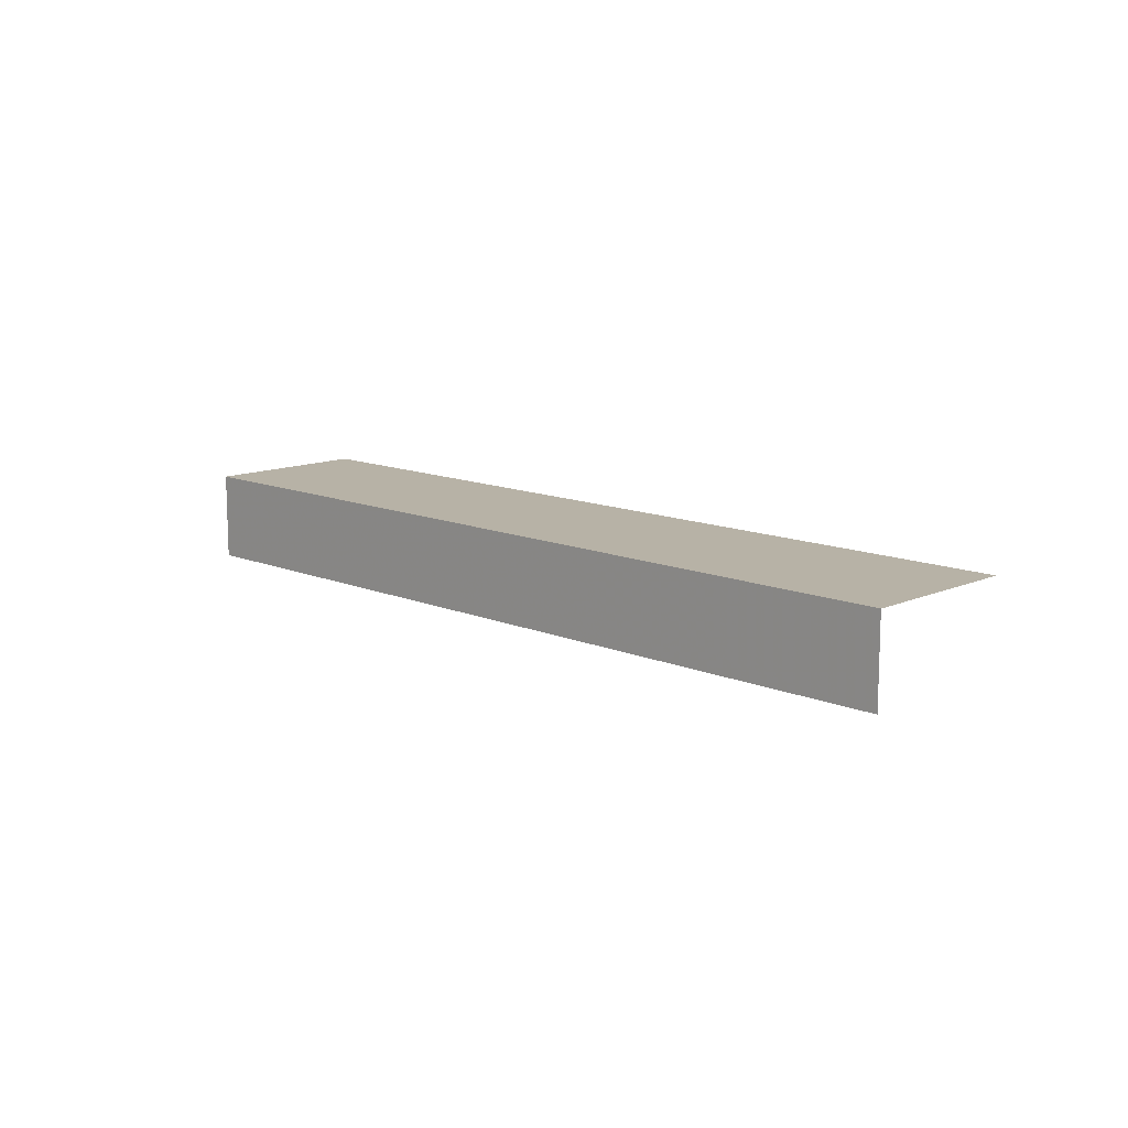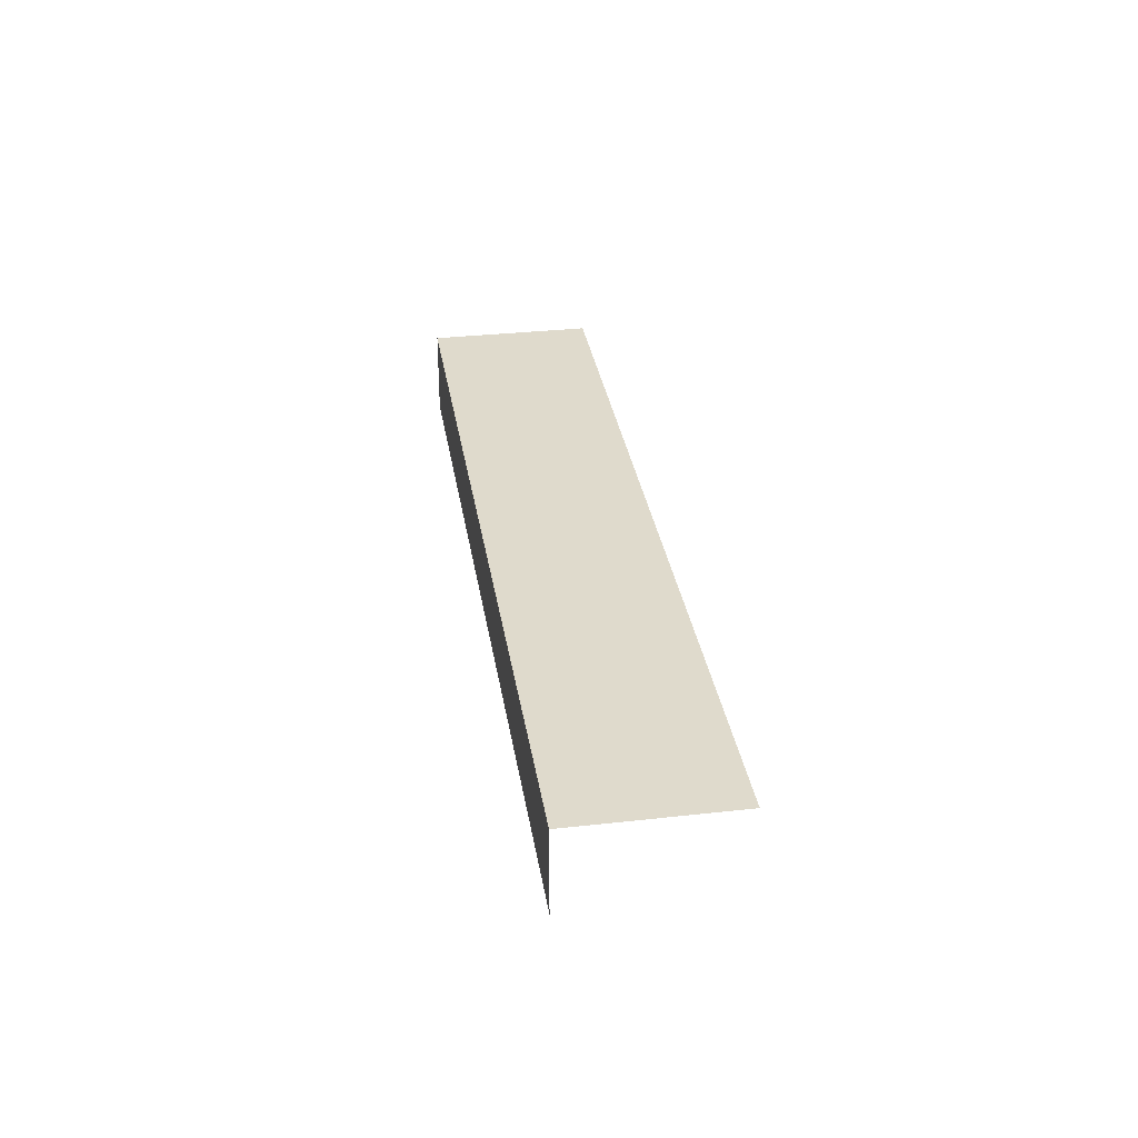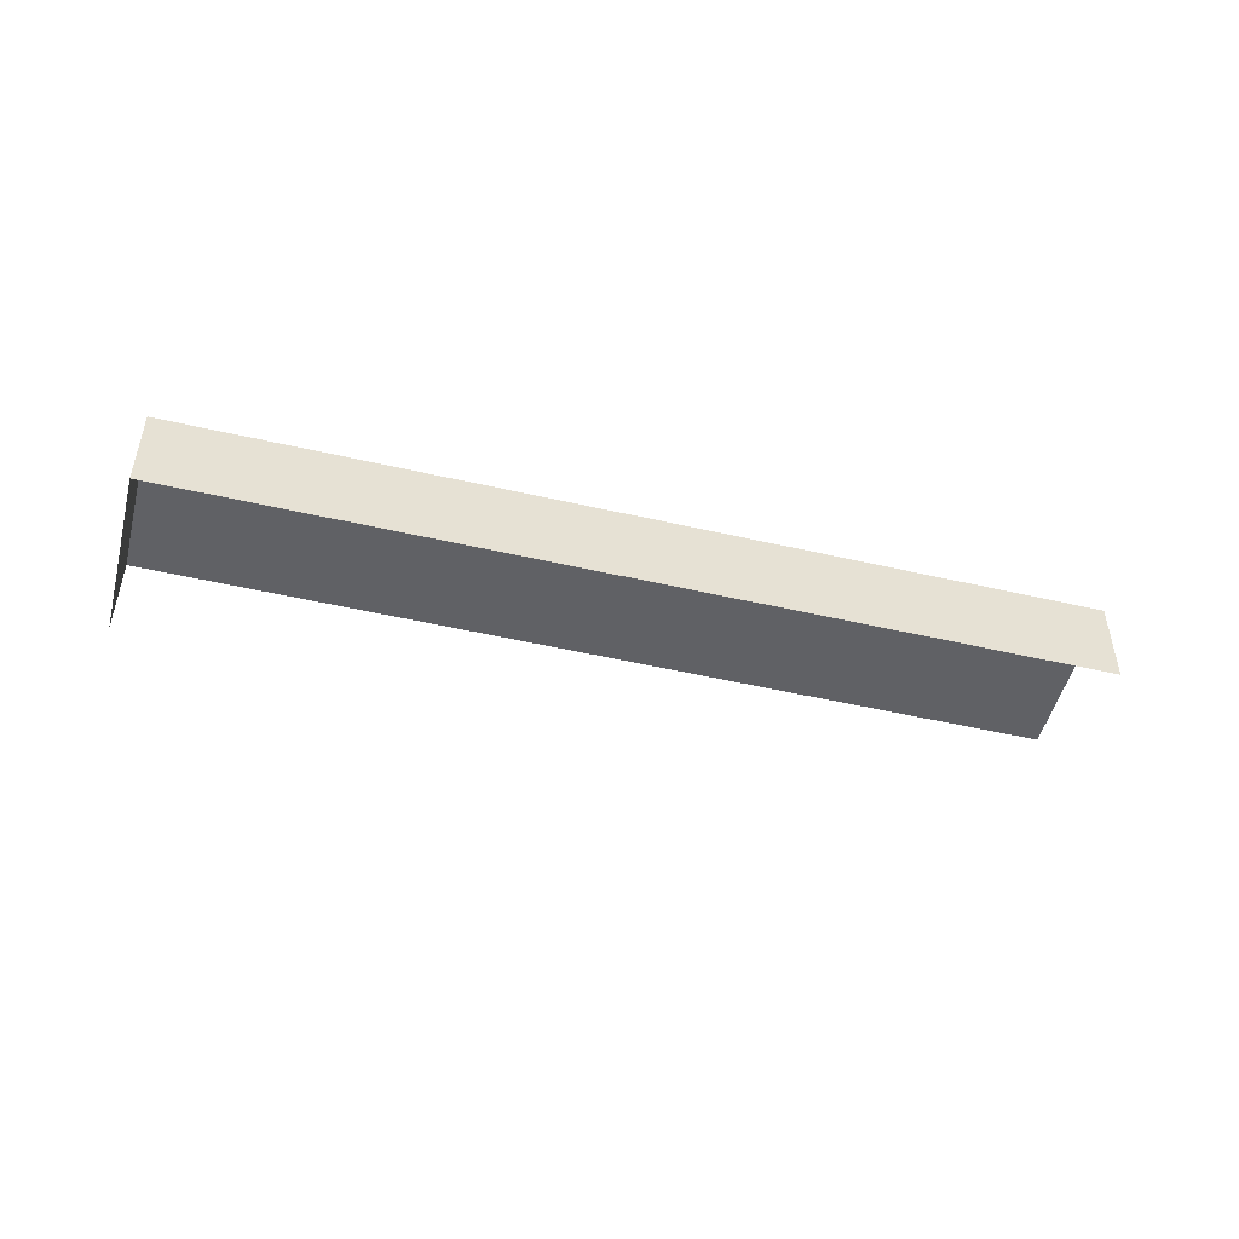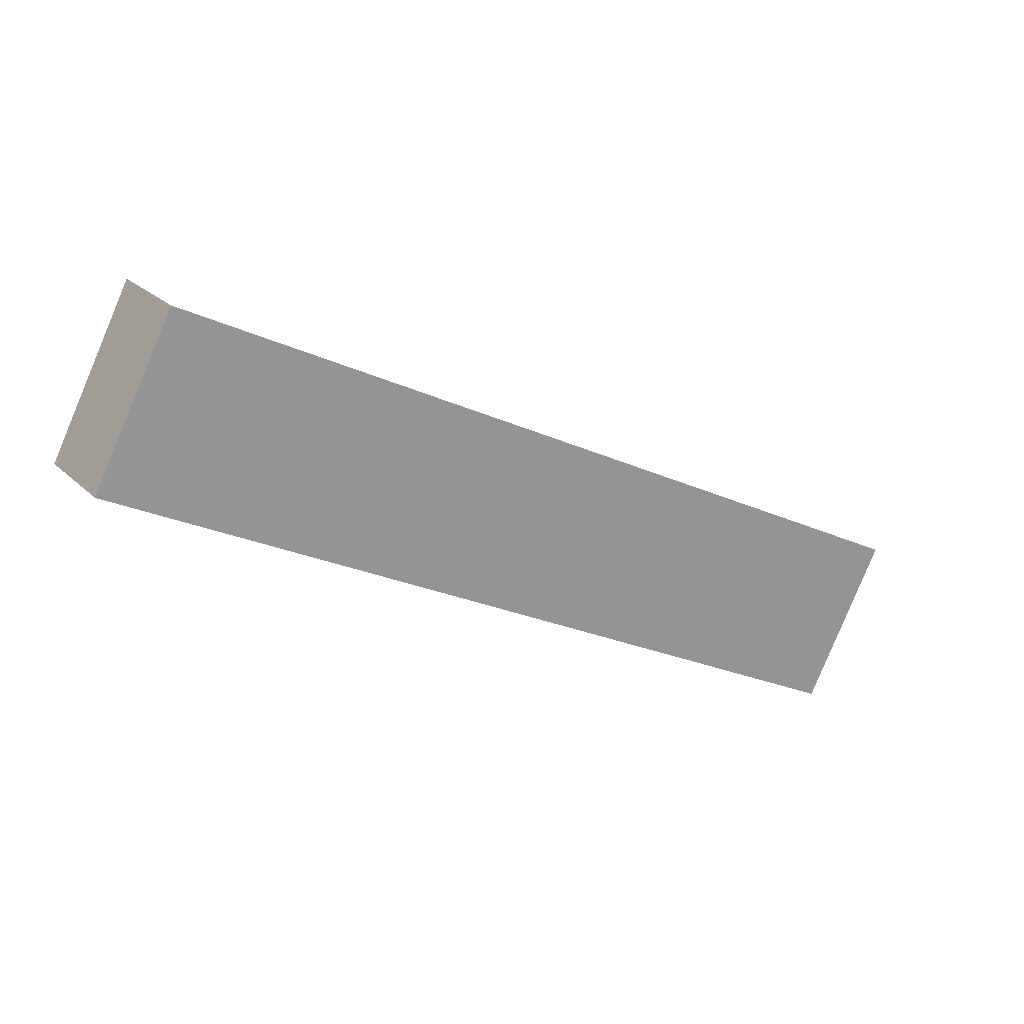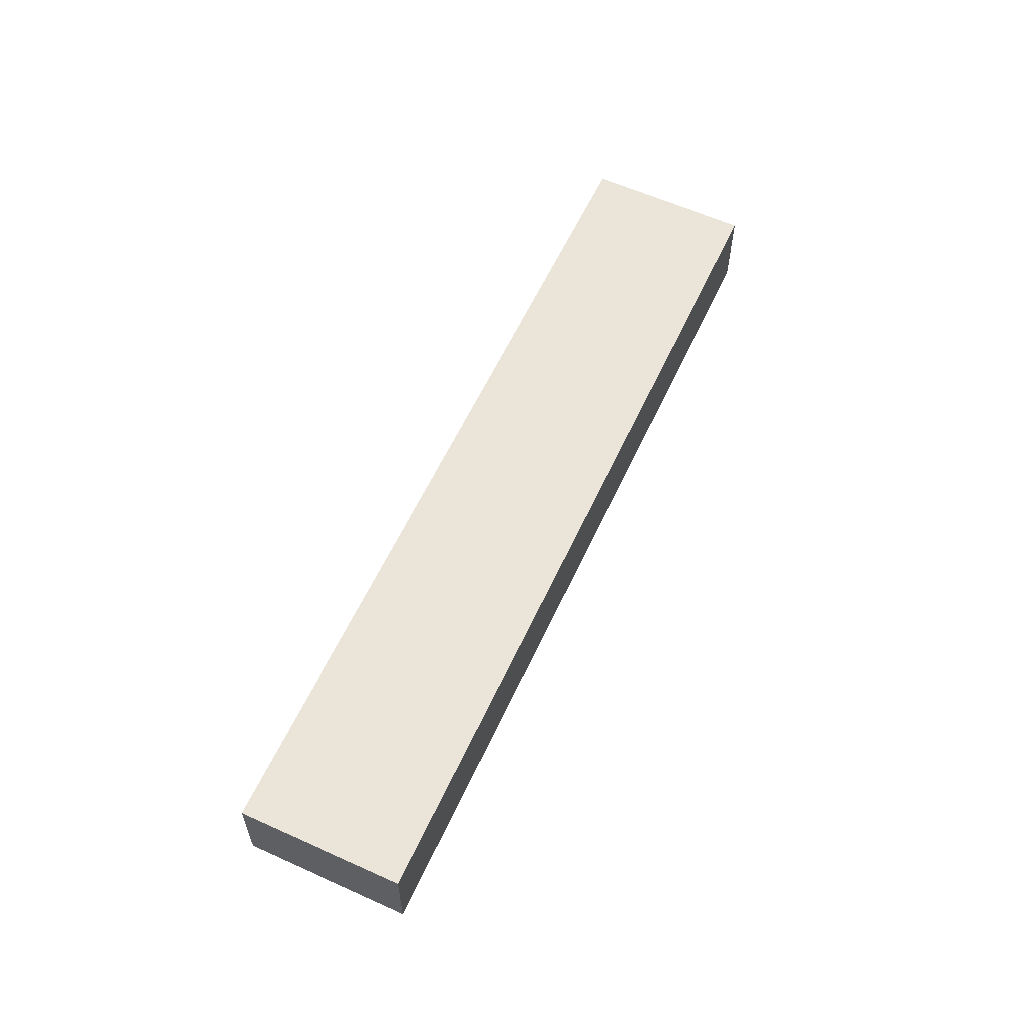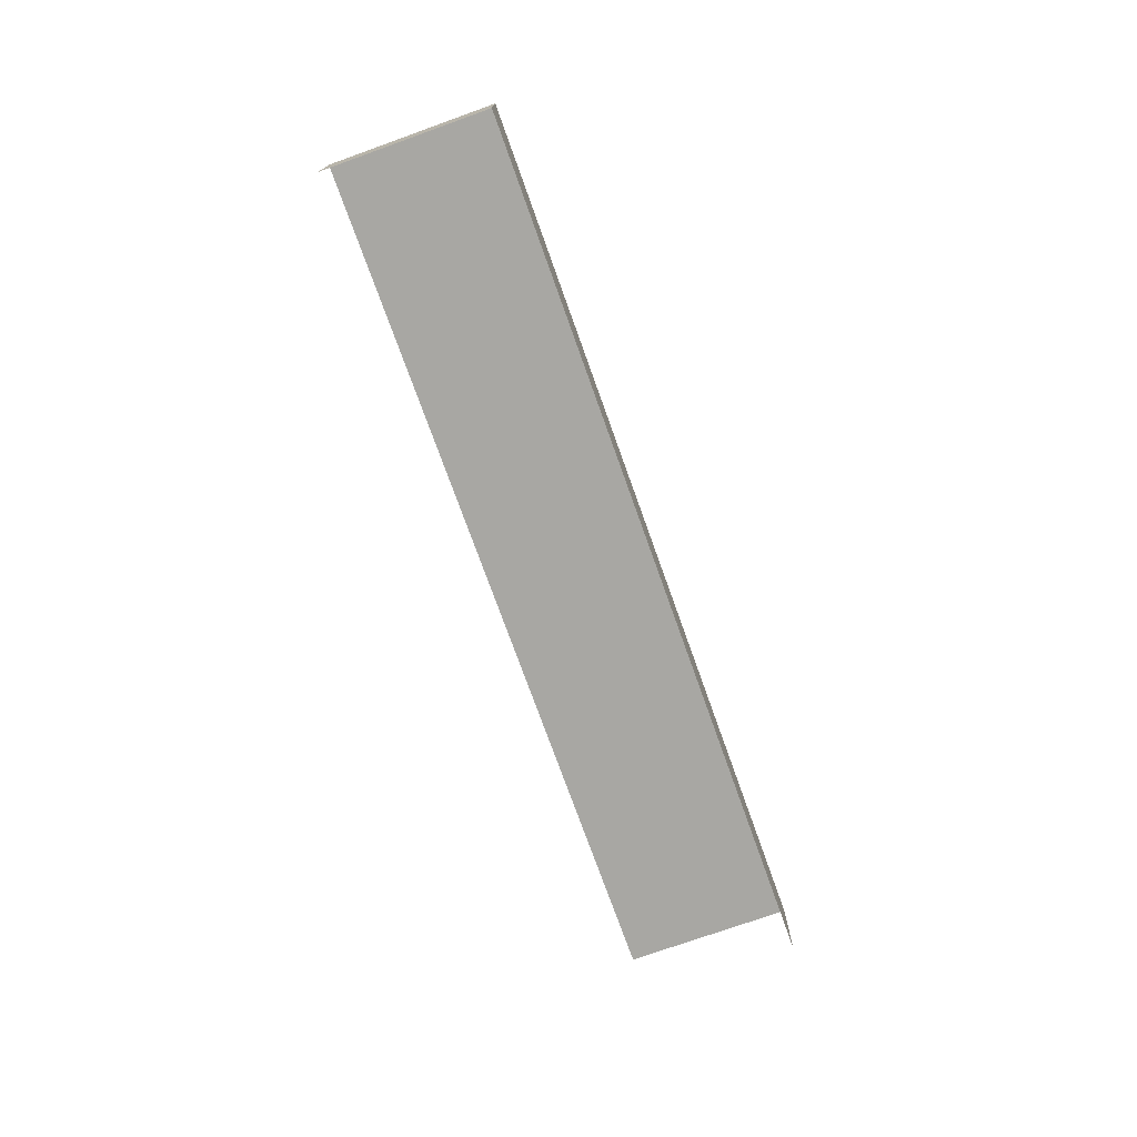
<metadata>
{"format":"obj","ext":"obj","renderer":"f3d","projection":"perspective","resolution":1024,"background":"white","views":[{"elev":12.4,"azim":17.3,"up":"+Z"},{"elev":32.5,"azim":54.0,"up":"+Z"},{"elev":-49.7,"azim":-41.5,"up":"+Z"},{"elev":22.9,"azim":-32.6,"up":"+Y"},{"elev":59.3,"azim":-92.4,"up":"+Z"},{"elev":-74.4,"azim":-97.5,"up":"+Z"}]}
</metadata>
<code>
v -2.24e+05 -1.279e+05 15.26
v -2.24e+05 -1.28e+05 15.26
v -2.24e+05 -1.279e+05 15.26
v -2.239e+05 -1.279e+05 15.26
v -2.24e+05 -1.28e+05 18.36
v -2.24e+05 -1.279e+05 18.36
v -2.24e+05 -1.279e+05 18.36
v -2.239e+05 -1.279e+05 18.36
f 1 2 3
f 1 4 2
f 8 2 4
f 8 5 2
f 6 4 1
f 6 8 4
f 5 6 7
f 5 8 6
f 6 1 3
f 7 6 3
f 7 3 2
f 5 7 2

</code>
